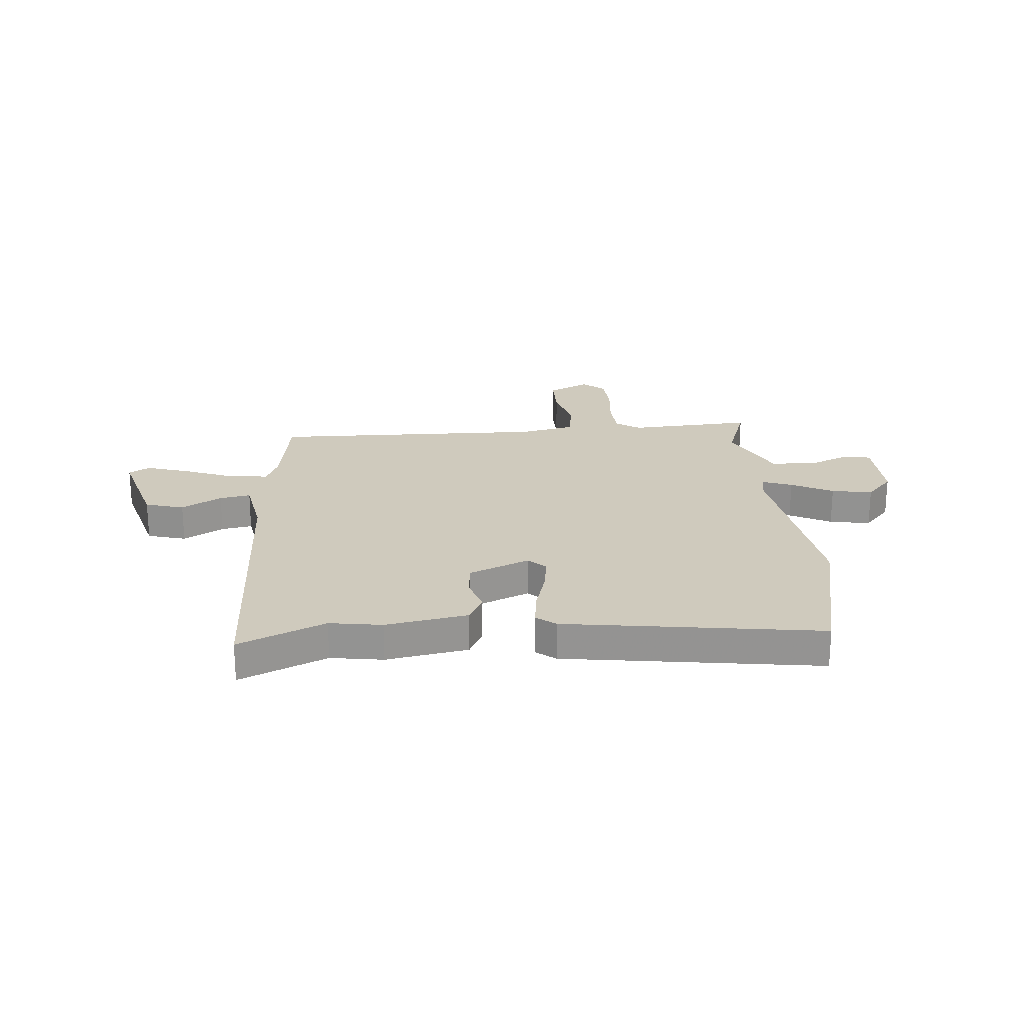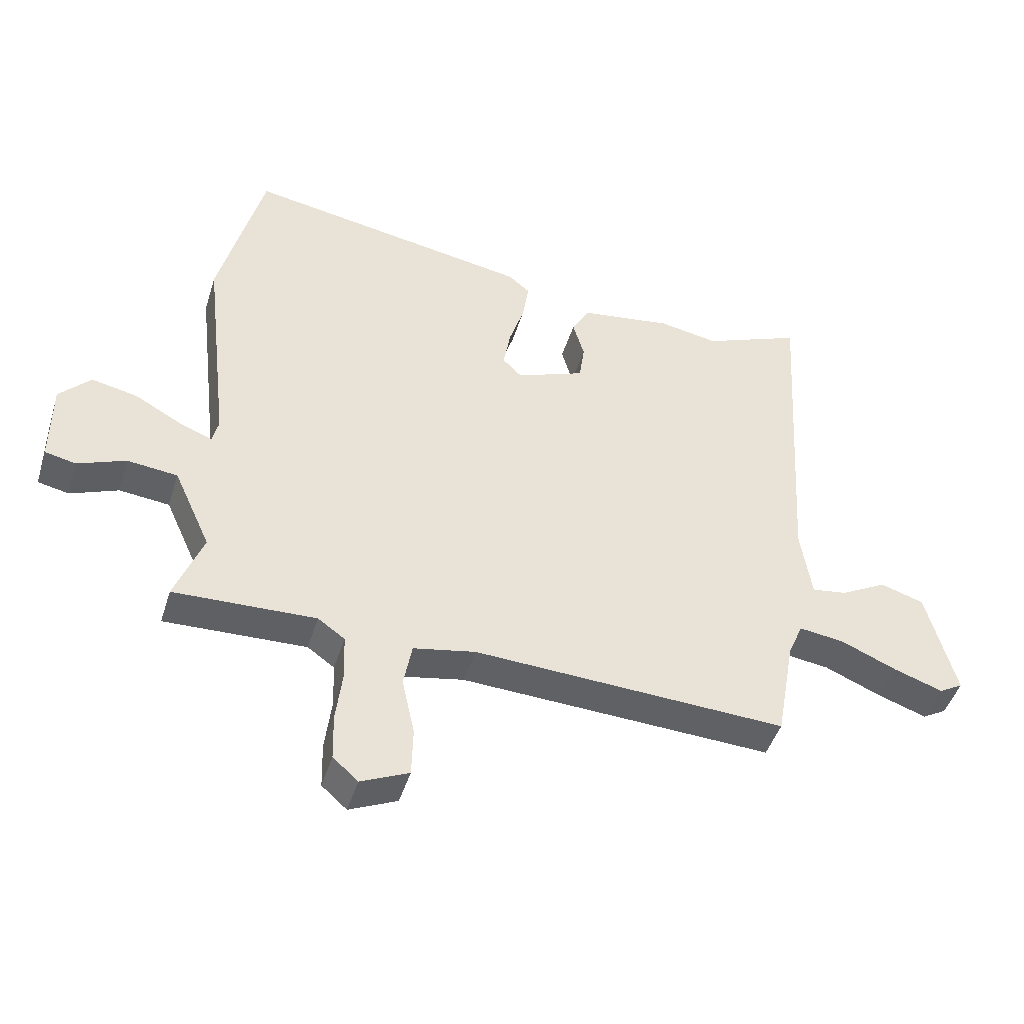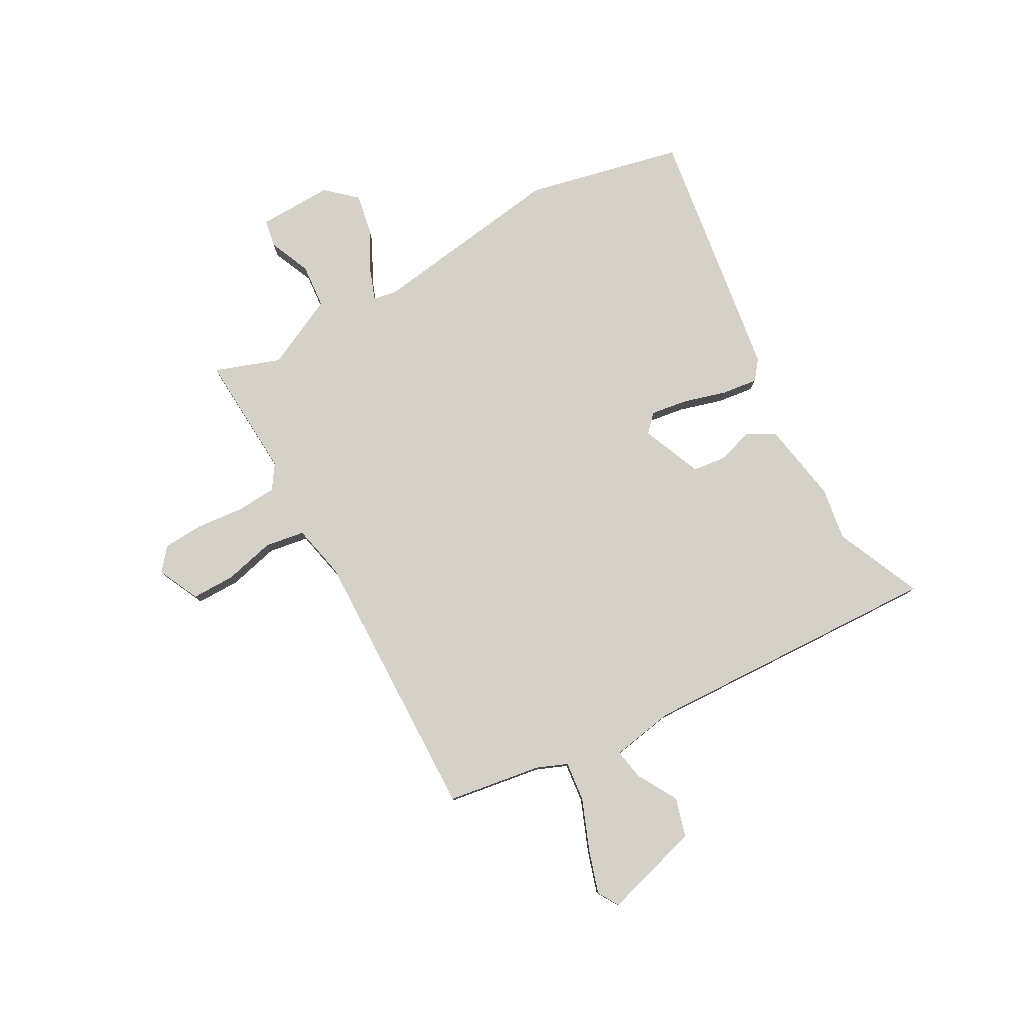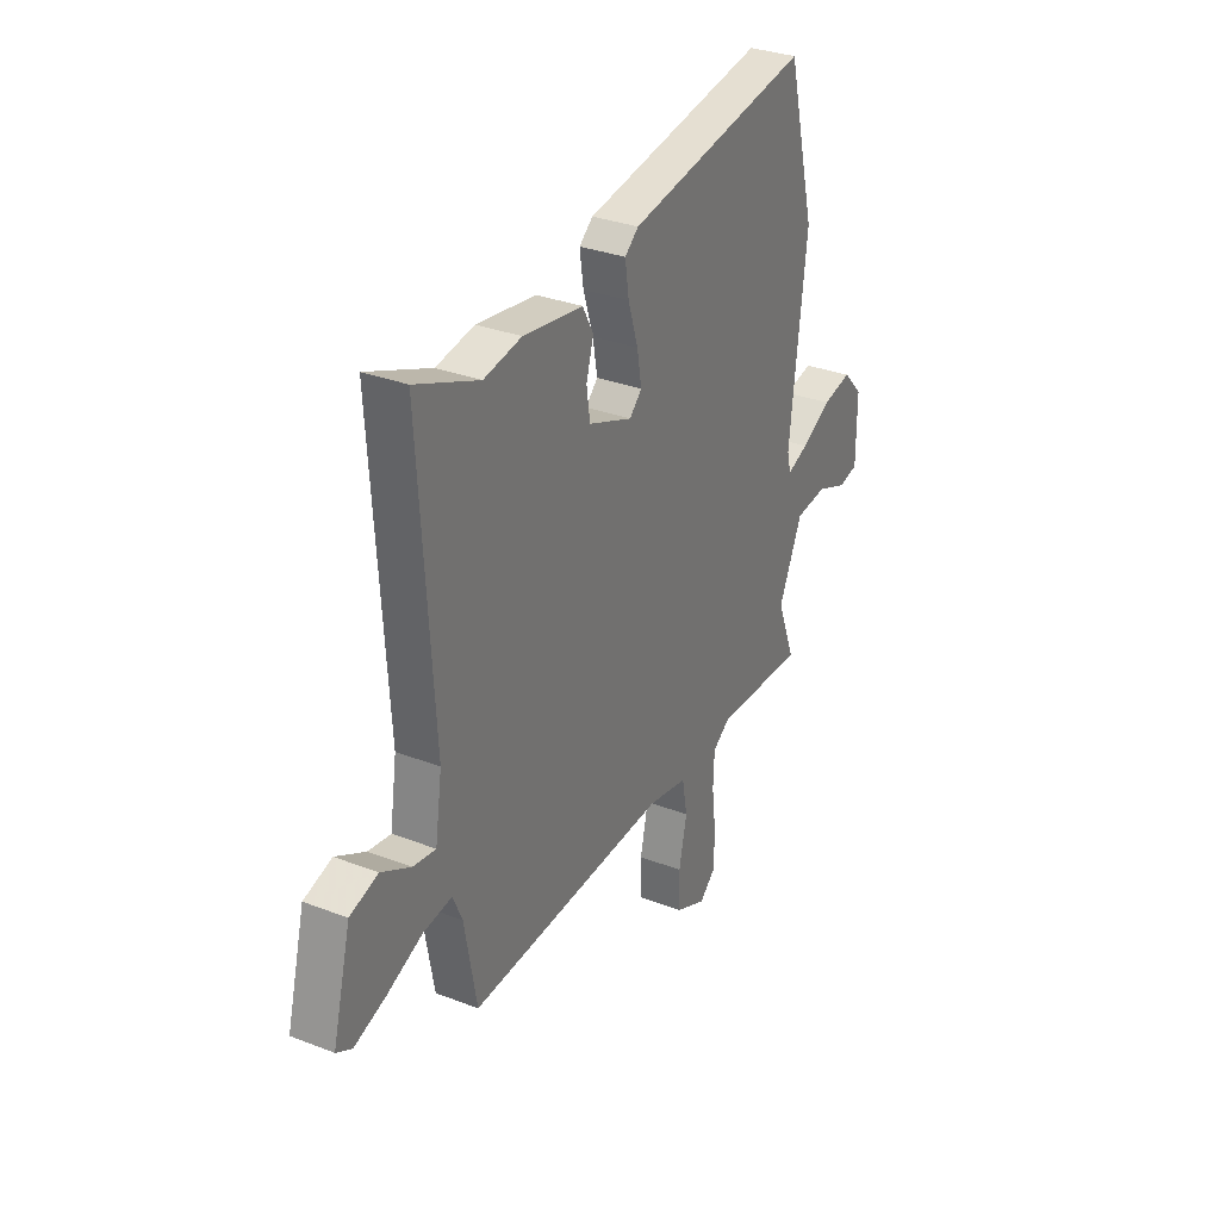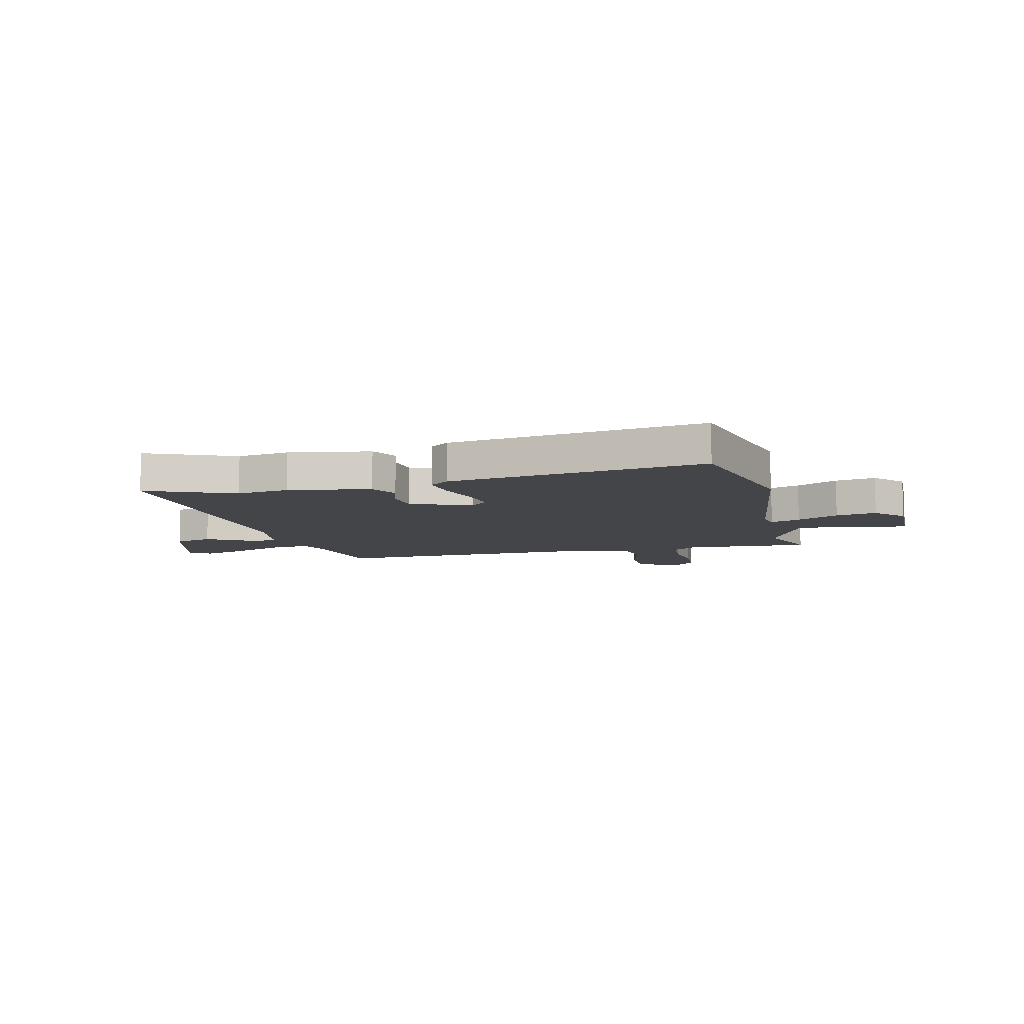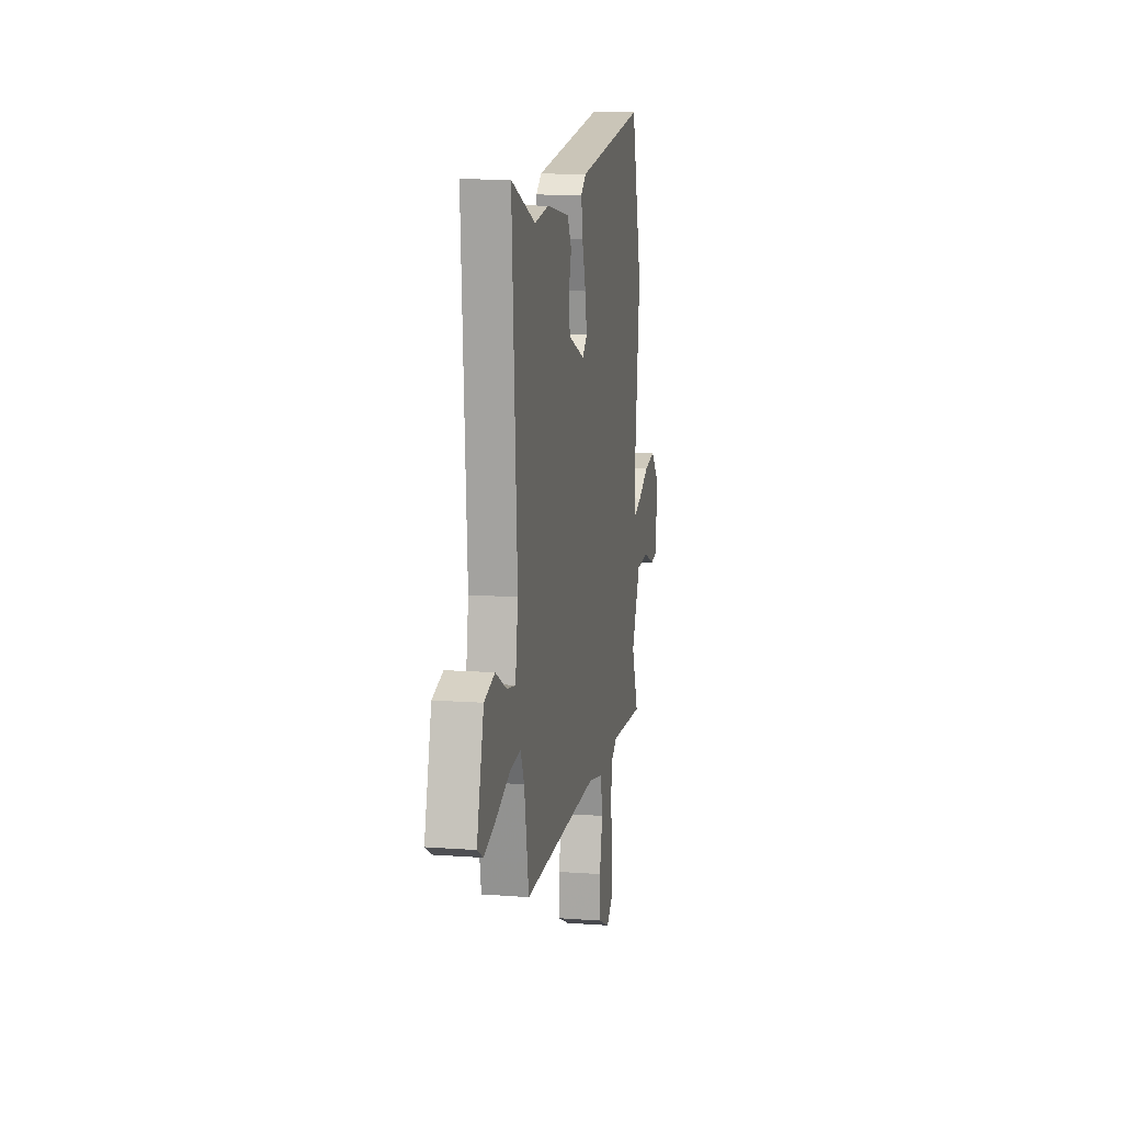
<metadata>
{"format":"obj","ext":"obj","renderer":"f3d","projection":"perspective","resolution":1024,"background":"white","views":[{"elev":22.8,"azim":-6.3,"up":"+Y"},{"elev":-45.9,"azim":163.0,"up":"+Z"},{"elev":79.4,"azim":-120.4,"up":"+Y"},{"elev":31.6,"azim":-61.4,"up":"+Z"},{"elev":-8.6,"azim":12.4,"up":"+Y"},{"elev":11.3,"azim":-79.6,"up":"+Z"}]}
</metadata>
<code>
v -0.581 0.07 0.533
v -0.415 0.07 0.465
v -0.316 0.07 0.483
v -0.16 0.07 0.46
v -0.131 0.07 0.407
v -0.15 0.07 0.341
v -0.141 0.07 0.277
v -0.026 0.07 0.232
v 0.006 0.07 0.264
v -0.006 0.07 0.333
v -0.032 0.07 0.415
v -0.042 0.07 0.483
v -0.006 0.07 0.513
v 0.476 0.07 0.595
v 0.55 0.07 0.301
v 0.506 0.07 -0.073
v 0.516 0.07 -0.115
v 0.572 0.07 -0.093
v 0.65 0.07 -0.05
v 0.727 0.07 -0.034
v 0.779 0.07 -0.089
v 0.779 0.07 -0.23
v 0.727 0.07 -0.241
v 0.647 0.07 -0.209
v 0.563 0.07 -0.218
v 0.501 0.07 -0.355
v 0.548 0.07 -0.478
v 0.311 0.07 -0.47
v 0.266 0.07 -0.502
v 0.263 0.07 -0.577
v 0.274 0.07 -0.667
v 0.272 0.07 -0.745
v 0.23 0.07 -0.782
v 0.15 0.07 -0.746
v 0.148 0.07 -0.663
v 0.169 0.07 -0.567
v 0.155 0.07 -0.492
v 0.051 0.07 -0.472
v -0.472 0.07 -0.497
v -0.504 0.07 -0.319
v -0.529 0.07 -0.262
v -0.604 0.07 -0.272
v -0.698 0.07 -0.312
v -0.78 0.07 -0.34
v -0.82 0.07 -0.317
v -0.772 0.07 -0.132
v -0.699 0.07 -0.109
v -0.622 0.07 -0.151
v -0.563 0.07 -0.16
v -0.545 0.07 -0.039
v -0.581 0 0.533
v -0.415 0 0.465
v -0.316 0 0.483
v -0.16 0 0.46
v -0.131 0 0.407
v -0.15 0 0.341
v -0.141 0 0.277
v -0.026 0 0.232
v 0.006 0 0.264
v -0.006 0 0.333
v -0.032 0 0.415
v -0.042 0 0.483
v -0.006 0 0.513
v 0.476 0 0.595
v 0.55 0 0.301
v 0.506 0 -0.073
v 0.516 0 -0.115
v 0.572 0 -0.093
v 0.65 0 -0.05
v 0.727 0 -0.034
v 0.779 0 -0.089
v 0.779 0 -0.23
v 0.727 0 -0.241
v 0.647 0 -0.209
v 0.563 0 -0.218
v 0.501 0 -0.355
v 0.548 0 -0.478
v 0.311 0 -0.47
v 0.266 0 -0.502
v 0.263 0 -0.577
v 0.274 0 -0.667
v 0.272 0 -0.745
v 0.23 0 -0.782
v 0.15 0 -0.746
v 0.148 0 -0.663
v 0.169 0 -0.567
v 0.155 0 -0.492
v 0.051 0 -0.472
v -0.472 0 -0.497
v -0.504 0 -0.319
v -0.529 0 -0.262
v -0.604 0 -0.272
v -0.698 0 -0.312
v -0.78 0 -0.34
v -0.82 0 -0.317
v -0.772 0 -0.132
v -0.699 0 -0.109
v -0.622 0 -0.151
v -0.563 0 -0.16
v -0.545 0 -0.039
f 45 46 47 48
f 45 48 49
f 42 43 44 45
f 42 45 49
f 41 42 49
f 40 41 49 50
f 38 39 40 50
f 33 34 35 36
f 33 36 37
f 30 31 32 33
f 29 30 33 37
f 28 29 37 38
f 26 27 28
f 25 26 28 38
f 21 22 23 24
f 21 24 25
f 18 19 20 21
f 17 18 21 25
f 13 14 15 16
f 13 16 17
f 10 11 12 13
f 9 10 13 17
f 8 9 17 25
f 3 4 5 6
f 2 3 6 7
f 1 2 7
f 50 1 7
f 25 38 50
f 7 8 25 50
f 98 97 96 95
f 99 98 95
f 95 94 93 92
f 99 95 92
f 99 92 91
f 100 99 91 90
f 100 90 89 88
f 86 85 84 83
f 87 86 83
f 83 82 81 80
f 87 83 80 79
f 88 87 79 78
f 78 77 76
f 88 78 76 75
f 74 73 72 71
f 75 74 71
f 71 70 69 68
f 75 71 68 67
f 66 65 64 63
f 67 66 63
f 63 62 61 60
f 67 63 60 59
f 75 67 59 58
f 56 55 54 53
f 57 56 53 52
f 57 52 51
f 57 51 100
f 100 88 75
f 100 75 58 57
f 1 51 52 2
f 2 52 53 3
f 3 53 54 4
f 4 54 55 5
f 5 55 56 6
f 6 56 57 7
f 7 57 58 8
f 8 58 59 9
f 9 59 60 10
f 10 60 61 11
f 11 61 62 12
f 12 62 63 13
f 13 63 64 14
f 14 64 65 15
f 15 65 66 16
f 16 66 67 17
f 17 67 68 18
f 18 68 69 19
f 19 69 70 20
f 20 70 71 21
f 21 71 72 22
f 22 72 73 23
f 23 73 74 24
f 24 74 75 25
f 25 75 76 26
f 26 76 77 27
f 27 77 78 28
f 28 78 79 29
f 29 79 80 30
f 30 80 81 31
f 31 81 82 32
f 32 82 83 33
f 33 83 84 34
f 34 84 85 35
f 35 85 86 36
f 36 86 87 37
f 37 87 88 38
f 38 88 89 39
f 39 89 90 40
f 40 90 91 41
f 41 91 92 42
f 42 92 93 43
f 43 93 94 44
f 44 94 95 45
f 45 95 96 46
f 46 96 97 47
f 47 97 98 48
f 48 98 99 49
f 49 99 100 50
f 50 100 51 1

</code>
